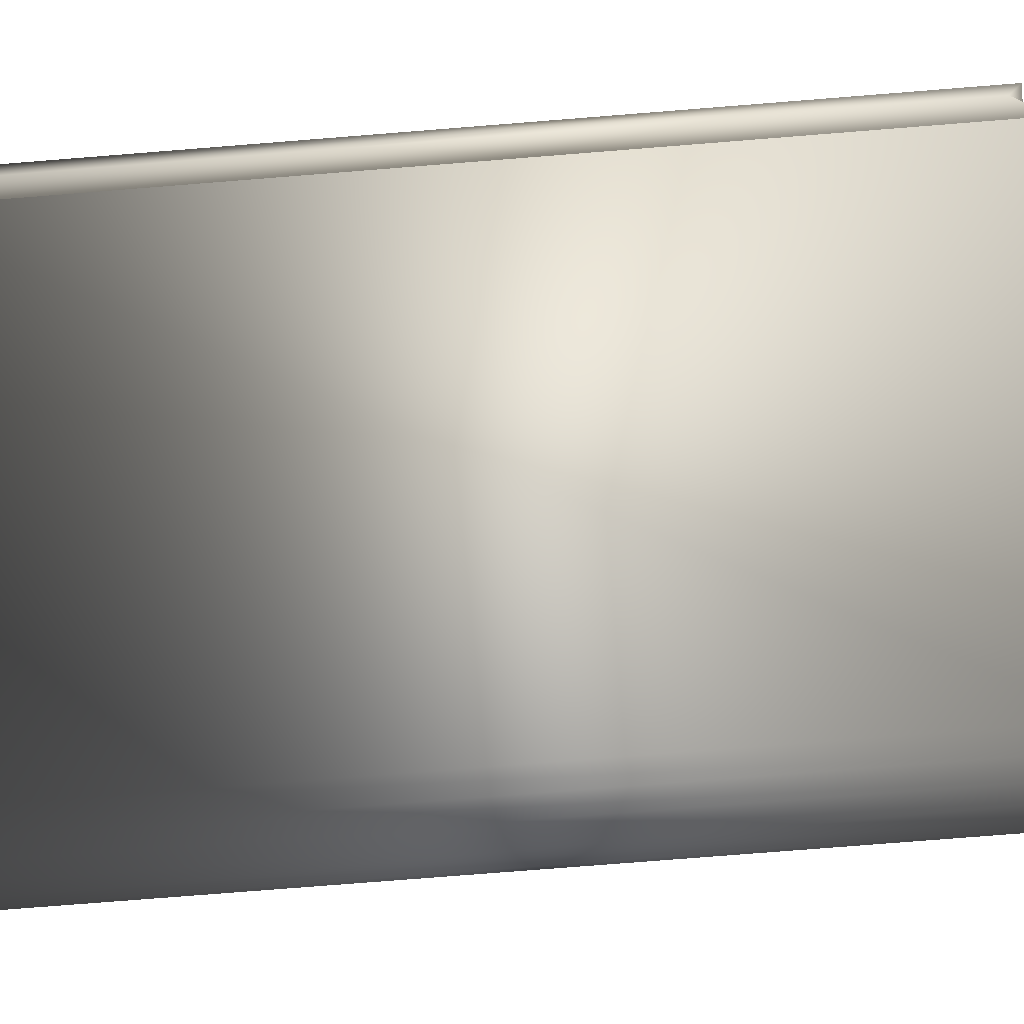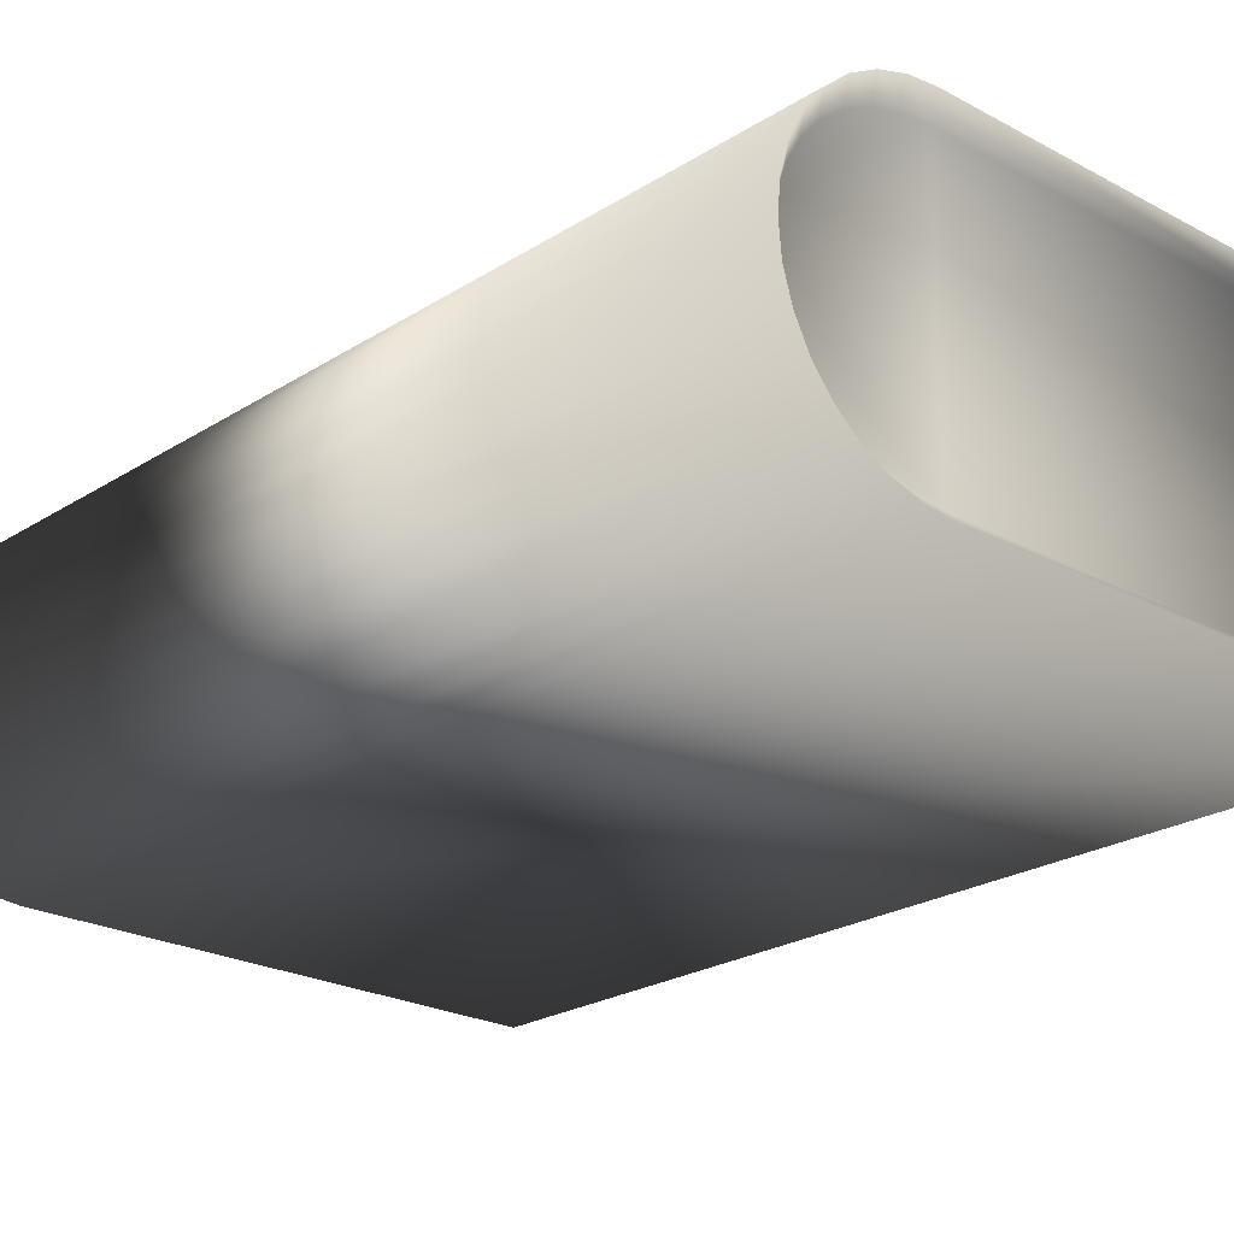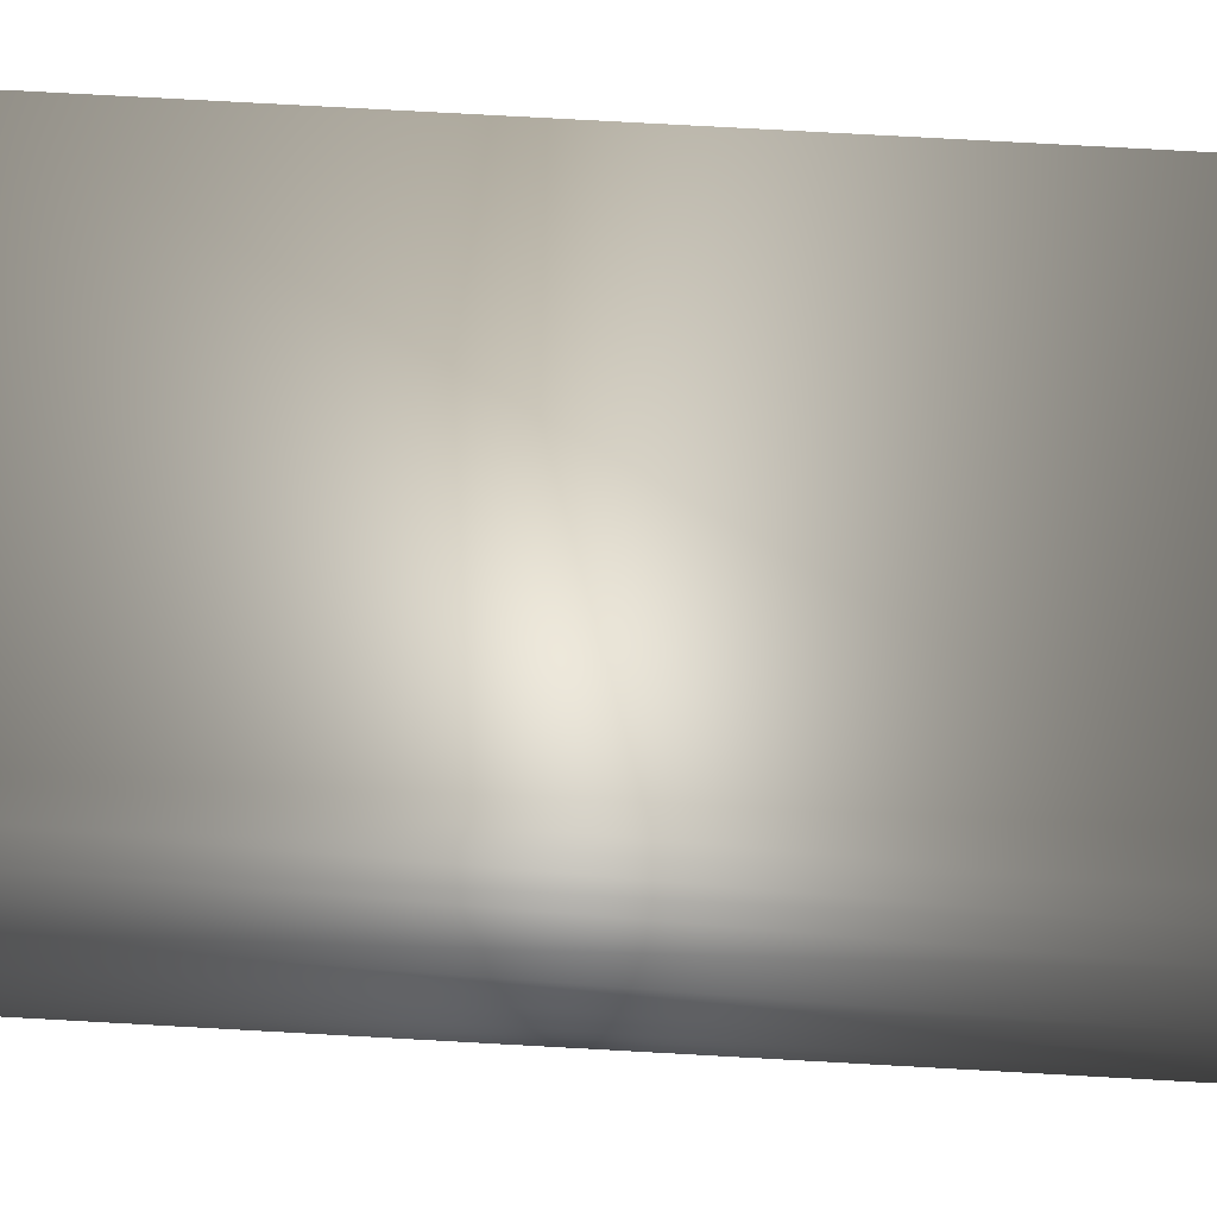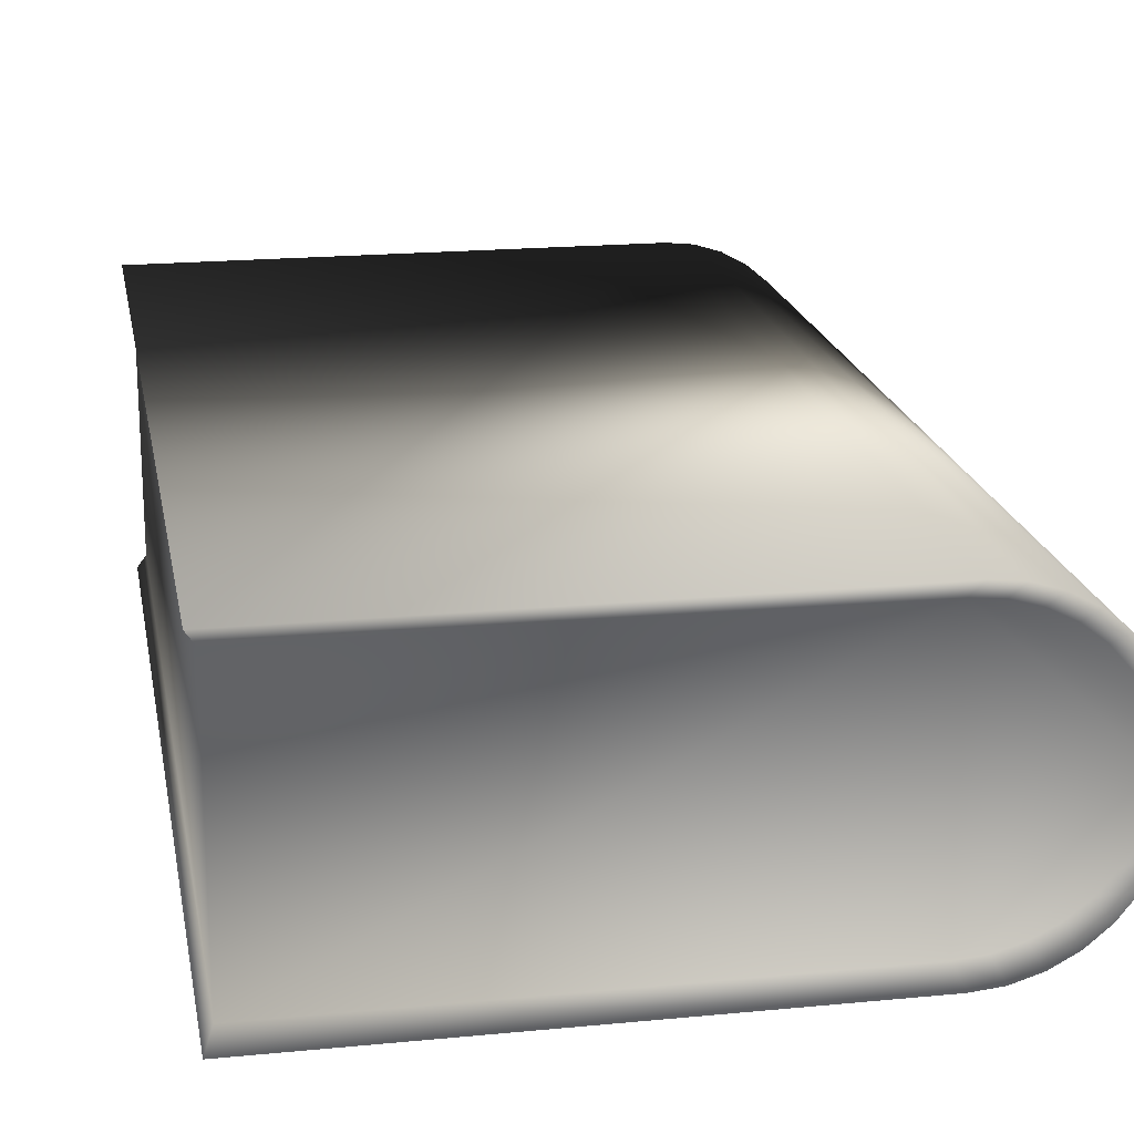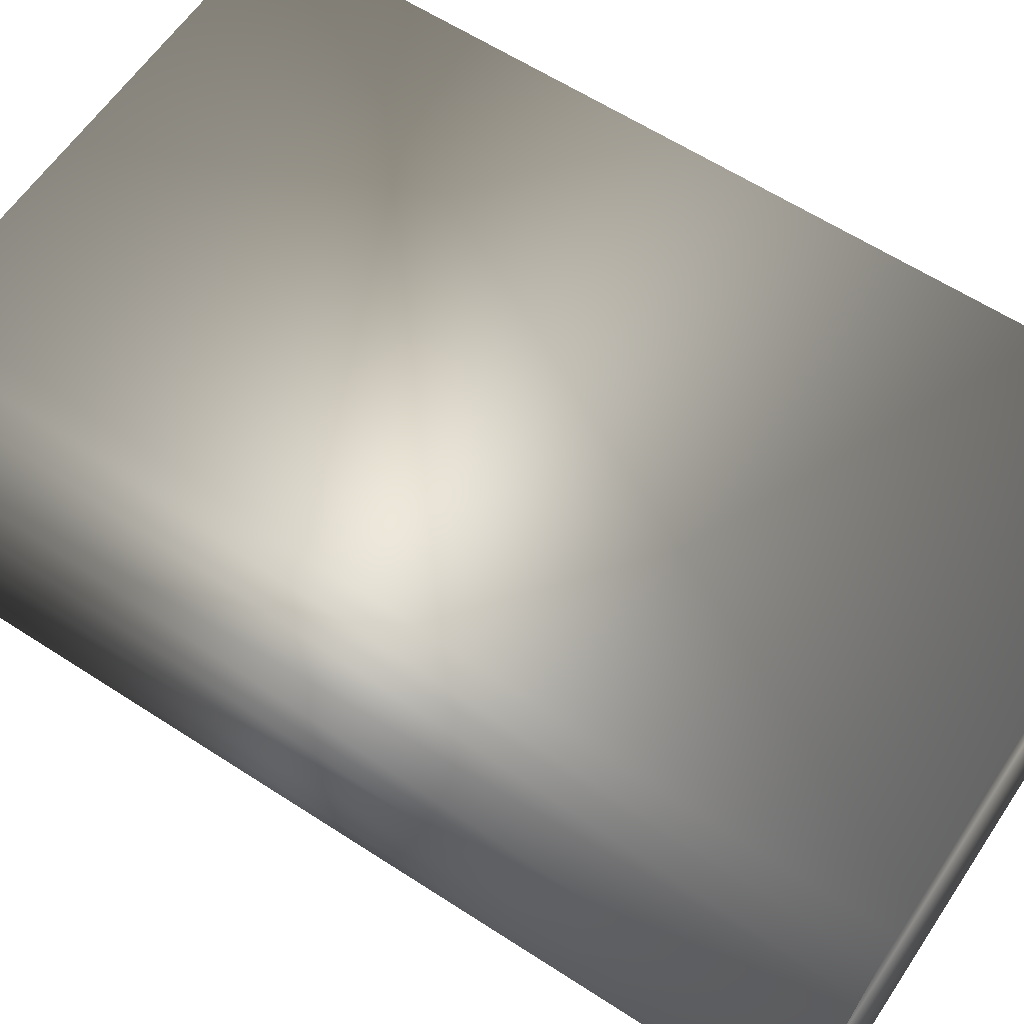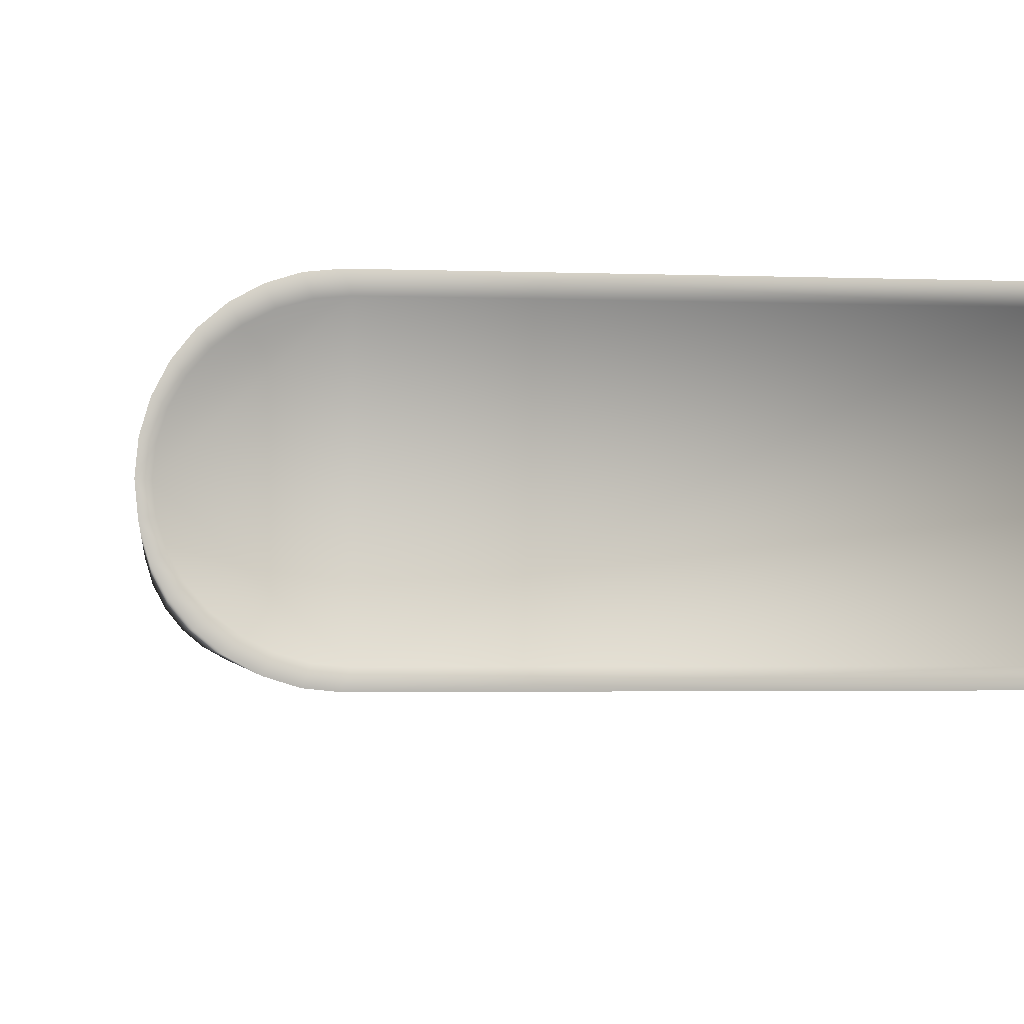
<metadata>
{"format":"obj","ext":"obj","renderer":"f3d","projection":"perspective","resolution":1024,"background":"white","views":[{"elev":-76.2,"azim":94.5,"up":"+Y"},{"elev":-23.2,"azim":-42.6,"up":"+Y"},{"elev":75.4,"azim":-86.9,"up":"+Y"},{"elev":19.3,"azim":169.7,"up":"+Y"},{"elev":60.6,"azim":-56.4,"up":"+Y"},{"elev":-2.7,"azim":-7.6,"up":"+Y"}]}
</metadata>
<code>
o Cylinder.002
v -0.04281 0.008281 0.15
v -0.04032 0.01672 0.1501
v -0.04032 0.01672 0.1501
v -0.04281 0.008281 0.15
v -0.0167 0.04108 0.1501
v -0.008515 0.04364 0.1501
v -0.008515 0.04364 0.1501
v -0.0167 0.04108 0.1501
v 0.1564 -0.0455 0.1499
v 0 -0.0455 0.1499
v 0 -0.0455 0.1499
v 0.1564 -0.0455 0.1499
v -0.0167 -0.04207 0.1499
v -0.02425 -0.03791 0.1499
v -0.02425 -0.03791 0.1499
v -0.0167 -0.04207 0.1499
v -0.04281 -0.009277 0.15
v -0.04365 -0.000498 0.15
v -0.04365 -0.000498 0.15
v -0.04281 -0.009277 0.15
v -0.03086 0.03132 0.1501
v -0.02425 0.03692 0.1501
v -0.02425 0.03692 0.1501
v -0.03086 0.03132 0.1501
v -0.008515 -0.04463 0.1499
v -0.008515 -0.04463 0.1499
v -0.03629 -0.0255 0.1499
v -0.04032 -0.01772 0.1499
v -0.04032 -0.01772 0.1499
v -0.03629 -0.0255 0.1499
v -0.03629 0.0245 0.1501
v -0.03629 0.0245 0.1501
v -0.03997 -0.000441 0.1453
v -0.03916 0.007318 0.1453
v -0.03086 -0.03132 -0.1501
v -0.03629 -0.0245 -0.1501
v -0.03285 -0.02166 -0.1454
v -0.02759 -0.02768 -0.1454
v -0.02425 0.03791 -0.1499
v -0.0167 0.04207 -0.1499
v -0.01387 0.03718 -0.1452
v -0.02118 0.03351 -0.1452
v 0 -0.0445 -0.1501
v 0.1564 -0.0445 -0.1501
v 0 0.0455 -0.1499
v 0 0.0445 0.1501
v 0.1564 0.0445 0.1501
v 0.1564 0.0455 -0.1499
v -0.008515 0.04463 -0.1499
v -0.03086 0.03232 -0.1499
v -0.03629 0.0255 -0.1499
v -0.04032 0.01772 -0.1499
v -0.04281 0.009277 -0.15
v -0.04365 0.000498 -0.15
v -0.04281 -0.008281 -0.15
v -0.04032 -0.01672 -0.1501
v -0.03086 -0.03232 0.1499
v -0.02425 -0.03692 -0.1501
v -0.0167 -0.04108 -0.1501
v -0.008515 -0.04364 -0.1501
v -0.03086 -0.03232 0.1499
v 0.1564 0.0445 0.1501
v 0 0.0445 0.1501
v 0.1538 0.04021 -0.1452
v 0.1538 0.03933 0.1454
v 0.1538 -0.04021 0.1452
v 0.1538 -0.03933 -0.1454
v 0.002307 -0.03933 -0.1454
v -0.005941 -0.03857 -0.1454
v -0.01387 -0.0363 -0.1454
v -0.02118 -0.03263 -0.1454
v -0.03675 -0.01478 -0.1454
v -0.03916 -0.007318 -0.1453
v -0.03997 0.000441 -0.1453
v -0.03916 0.008199 -0.1453
v -0.03675 0.01566 -0.1452
v -0.03285 0.02253 -0.1452
v -0.02759 0.02856 -0.1452
v -0.005941 0.03945 -0.1452
v 0.002307 0.04021 -0.1452
v 0.002307 0.03933 0.1454
v -0.005942 0.03857 0.1454
v -0.01387 0.0363 0.1454
v -0.02118 0.03263 0.1454
v -0.02759 0.02768 0.1454
v -0.03285 0.02166 0.1454
v -0.03675 0.01478 0.1454
v -0.03916 -0.008199 0.1453
v -0.03675 -0.01566 0.1452
v -0.03285 -0.02253 0.1452
v -0.02759 -0.02856 0.1452
v -0.02118 -0.03351 0.1452
v -0.01387 -0.03718 0.1452
v -0.005942 -0.03945 0.1452
v 0.002307 -0.04021 0.1452
f 1 3 4
f 5 7 8
f 9 11 12
f 13 15 16
f 17 19 20
f 21 23 24
f 10 26 11
f 27 29 30
f 2 32 3
f 18 34 1
f 36 38 35
f 39 41 42
f 43 9 10
f 46 48 45
f 28 20 29
f 31 24 32
f 45 6 46
f 49 5 6
f 40 22 5
f 22 50 21
f 50 31 21
f 51 2 31
f 52 1 2
f 1 54 18
f 18 55 17
f 55 28 17
f 56 27 28
f 36 57 27
f 57 58 14
f 58 13 14
f 25 16 26
f 59 25 13
f 60 10 25
f 57 30 61
f 46 62 63
f 22 8 23
f 18 4 19
f 14 61 15
f 6 63 7
f 64 66 67
f 41 79 80
f 93 94 95
f 54 75 74
f 21 84 22
f 57 92 91
f 50 42 78
f 35 71 58
f 18 88 33
f 54 73 55
f 31 85 21
f 14 93 92
f 51 78 77
f 58 70 59
f 6 81 46
f 17 89 88
f 49 80 79
f 55 72 56
f 10 66 95
f 2 86 31
f 13 94 93
f 43 67 44
f 52 77 76
f 59 69 60
f 5 82 6
f 28 90 89
f 45 64 80
f 40 79 41
f 56 37 36
f 46 65 47
f 1 87 2
f 25 95 94
f 47 64 48
f 53 76 75
f 60 68 43
f 22 83 5
f 27 91 90
f 44 66 9
f 1 2 3
f 5 6 7
f 9 10 11
f 13 14 15
f 17 18 19
f 21 22 23
f 10 25 26
f 27 28 29
f 2 31 32
f 18 33 34
f 36 37 38
f 39 40 41
f 43 44 9
f 46 47 48
f 28 17 20
f 31 21 24
f 45 49 6
f 49 40 5
f 40 39 22
f 22 39 50
f 50 51 31
f 51 52 2
f 52 53 1
f 1 53 54
f 18 54 55
f 55 56 28
f 56 36 27
f 36 35 57
f 57 35 58
f 58 59 13
f 25 13 16
f 59 60 25
f 60 43 10
f 57 27 30
f 46 47 62
f 22 5 8
f 18 1 4
f 14 57 61
f 6 46 63
f 64 65 66
f 80 64 67
f 67 68 80
f 68 69 70
f 68 74 80
f 70 71 68
f 71 38 68
f 38 37 68
f 37 72 68
f 72 73 68
f 73 74 68
f 74 75 80
f 75 76 80
f 76 77 80
f 77 78 80
f 78 42 80
f 42 41 80
f 95 66 65
f 65 81 95
f 81 82 83
f 81 33 95
f 83 84 81
f 84 85 81
f 85 86 81
f 86 87 81
f 87 34 81
f 34 33 81
f 33 88 95
f 88 89 95
f 89 90 95
f 90 91 95
f 91 92 95
f 92 93 95
f 54 53 75
f 21 85 84
f 57 14 92
f 50 39 42
f 35 38 71
f 18 17 88
f 54 74 73
f 31 86 85
f 14 13 93
f 51 50 78
f 58 71 70
f 6 82 81
f 17 28 89
f 49 45 80
f 55 73 72
f 10 9 66
f 2 87 86
f 13 25 94
f 43 68 67
f 52 51 77
f 59 70 69
f 5 83 82
f 28 27 90
f 45 48 64
f 40 49 79
f 56 72 37
f 46 81 65
f 1 34 87
f 25 10 95
f 47 65 64
f 53 52 76
f 60 69 68
f 22 84 83
f 27 57 91
f 44 67 66

</code>
